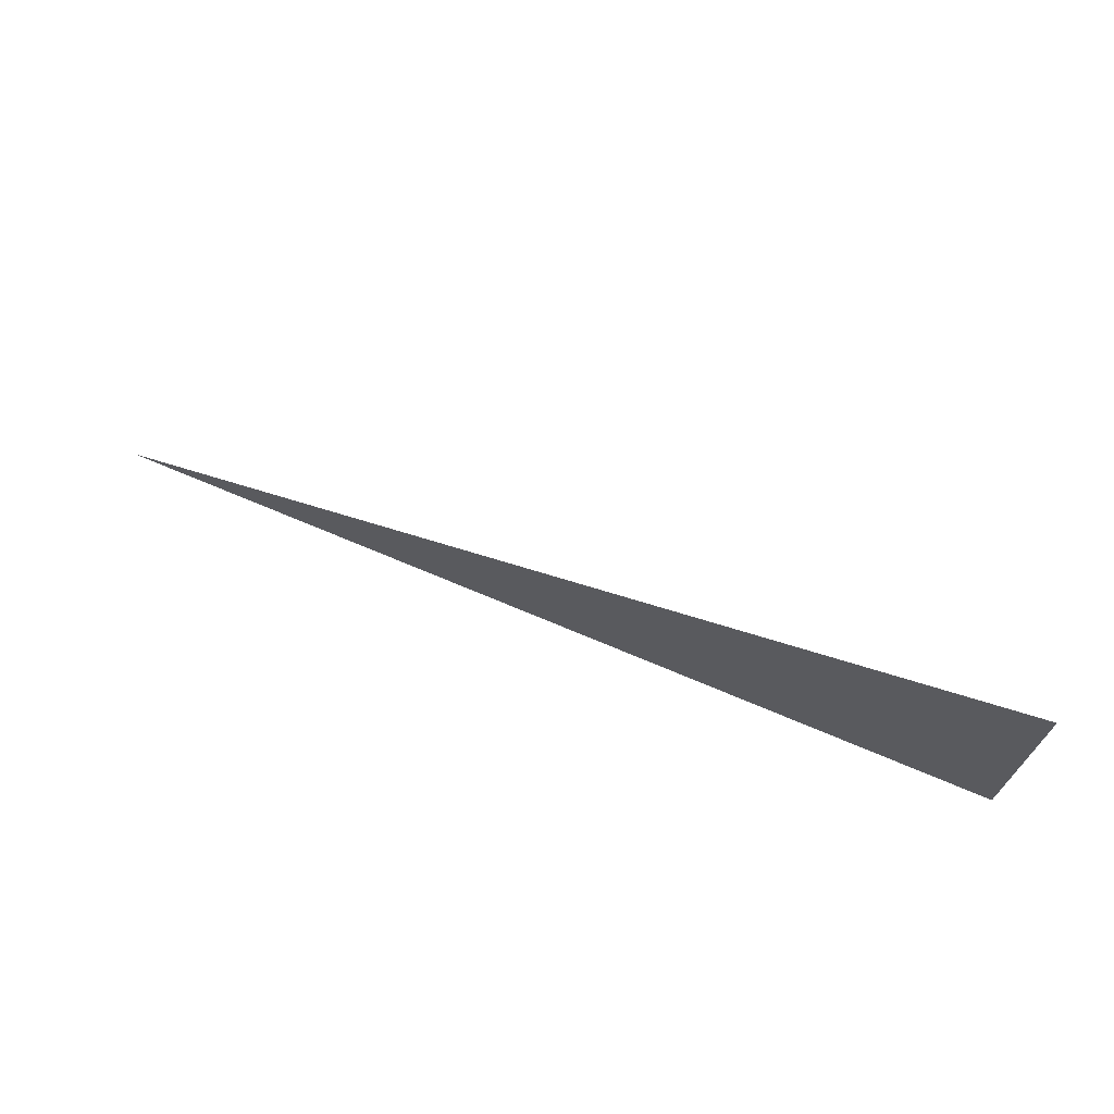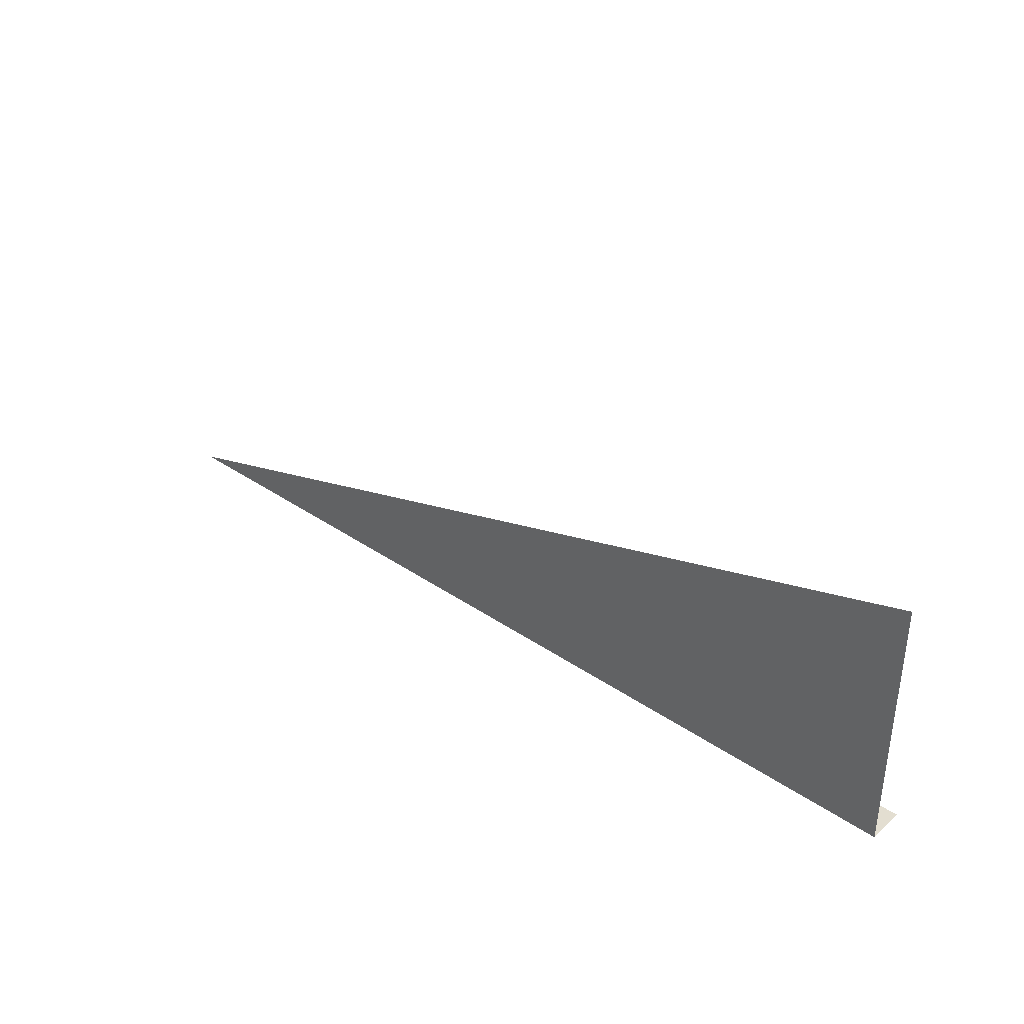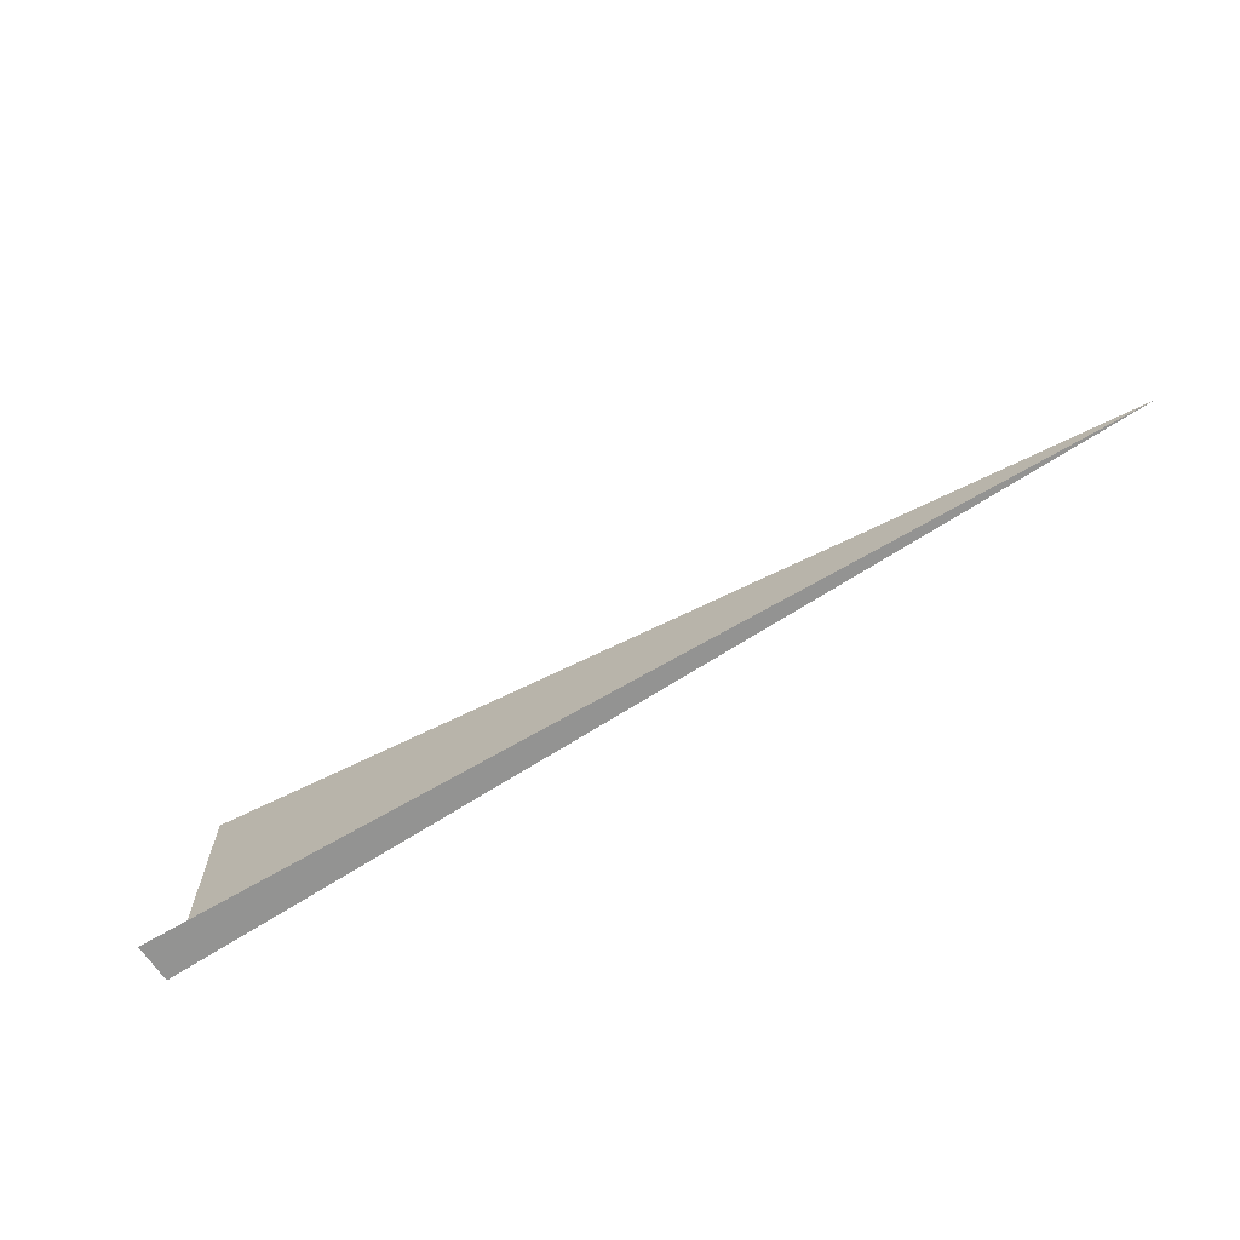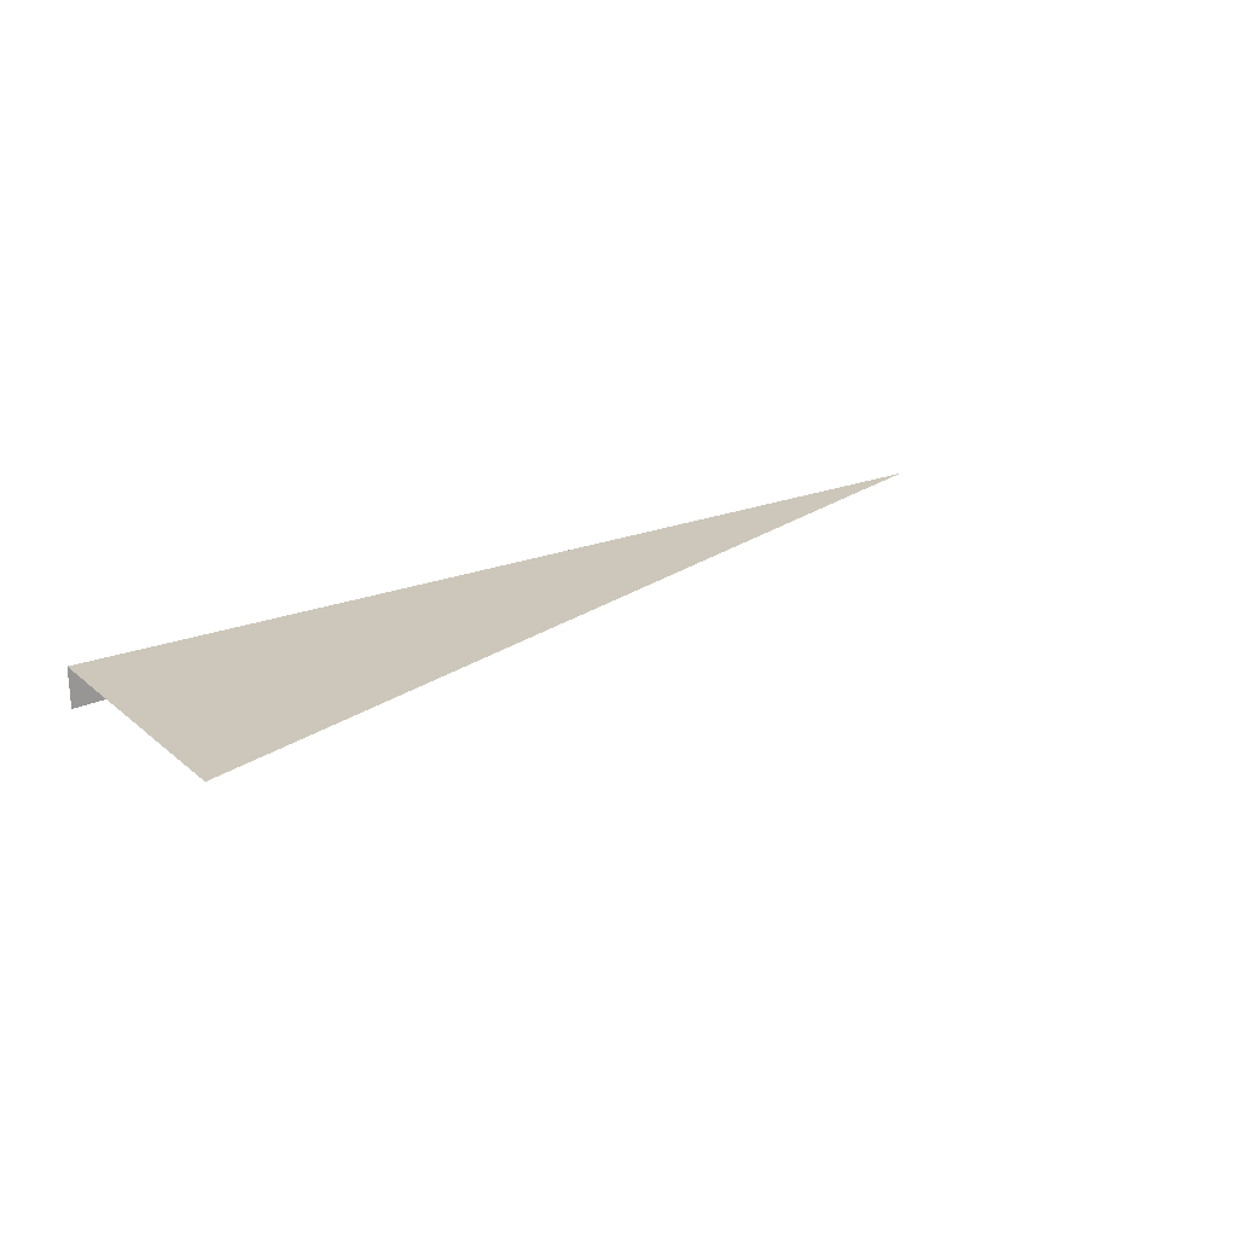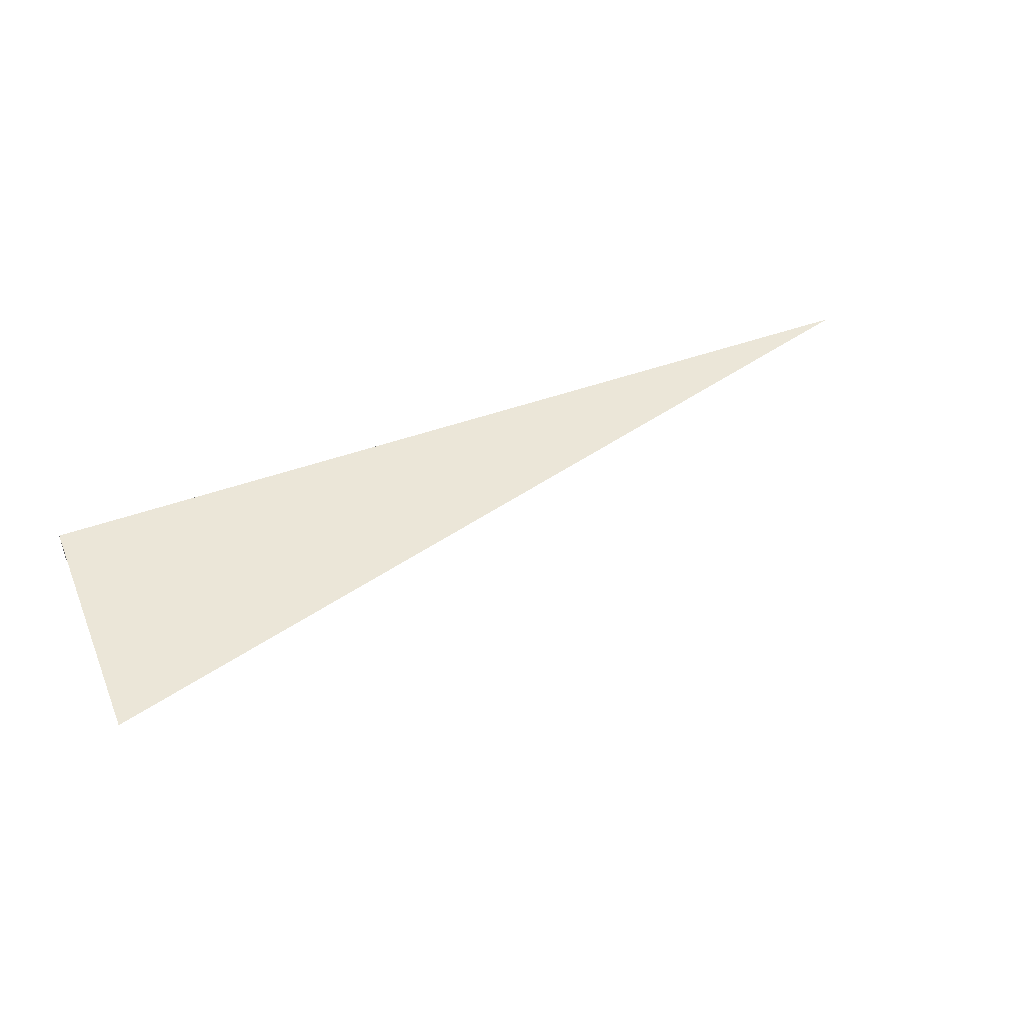
<metadata>
{"format":"obj","ext":"obj","renderer":"f3d","projection":"perspective","resolution":1024,"background":"white","views":[{"elev":69.2,"azim":23.1,"up":"+Y"},{"elev":36.3,"azim":41.7,"up":"+Y"},{"elev":-66.6,"azim":-146.9,"up":"+Y"},{"elev":21.3,"azim":144.7,"up":"+Z"},{"elev":46.5,"azim":157.6,"up":"+Z"}]}
</metadata>
<code>
v 0.501 -0.6859 0.4941
v -0.4892 -0.6859 0.5353
v 0.501 -0.6859 0.5353
v 0.501 -0.3998 0.5353
f 2 1 3
f 4 2 3
f 3 1 2
f 3 2 4

</code>
